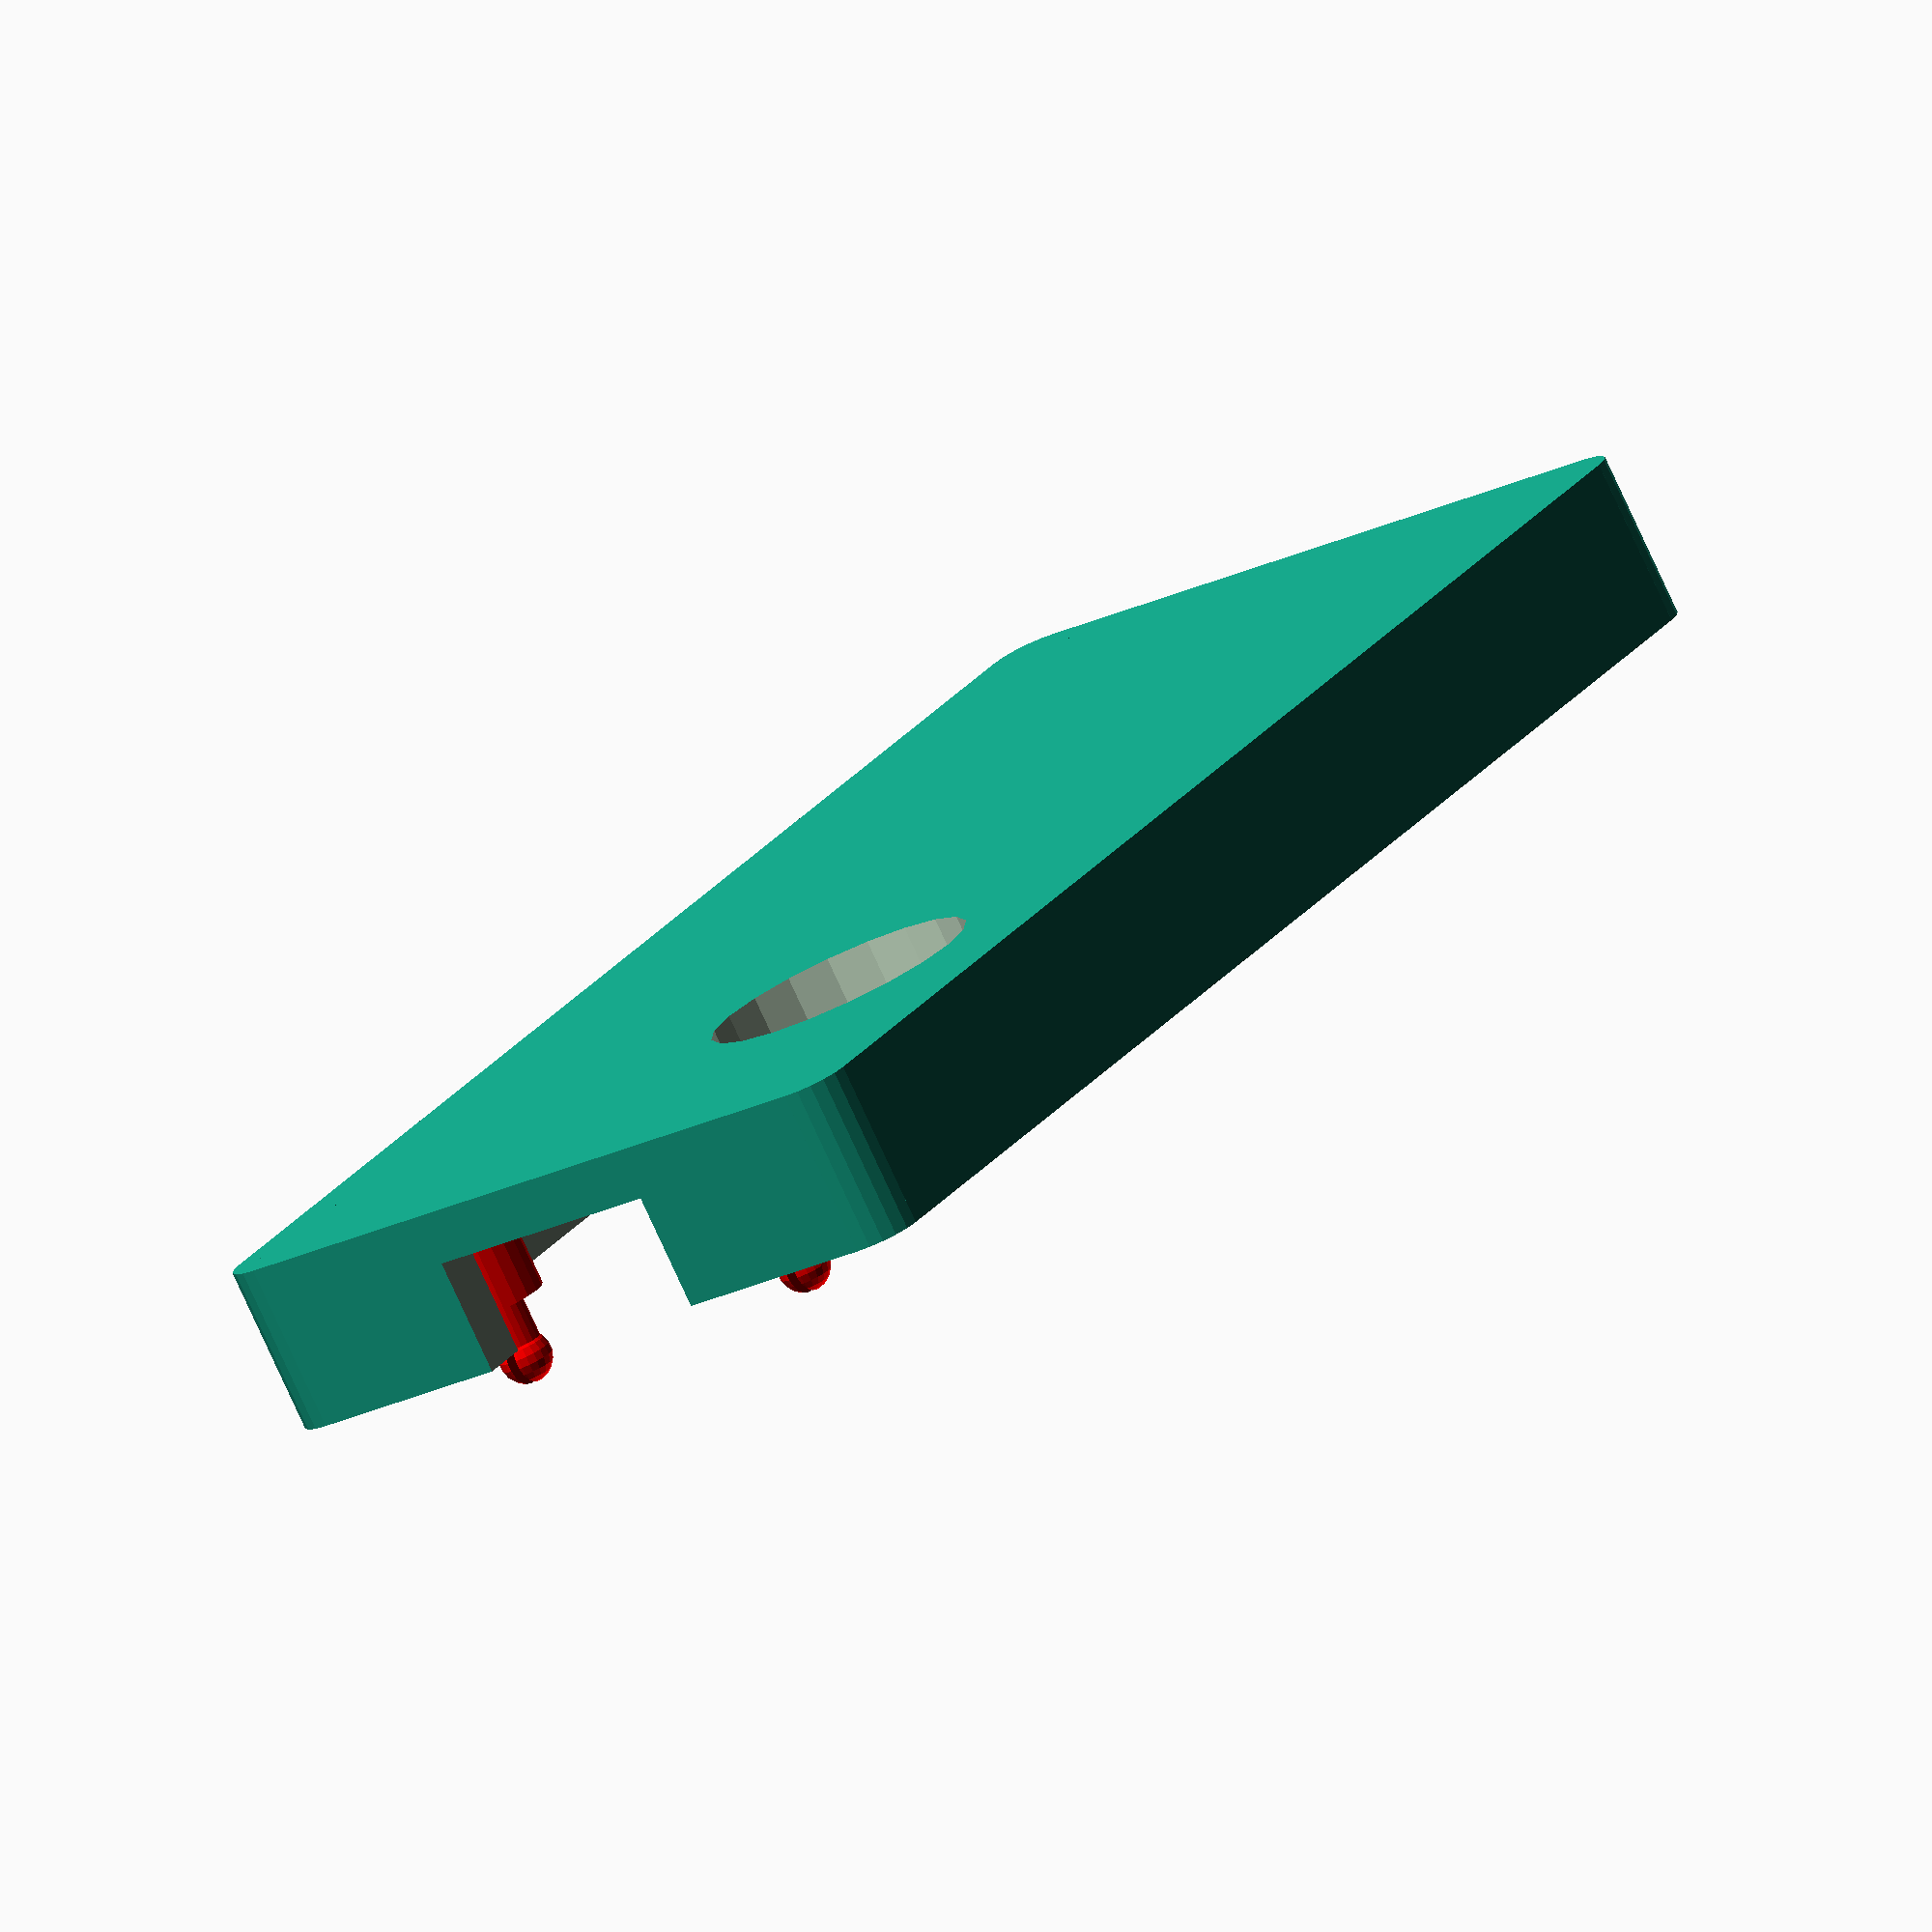
<openscad>
resolution = 20; //[10, 20, 30, 50, 100]
$fn = resolution;

margin = 0.08;
padding = 0.2;
p_w = 21;
p_h = 51;
p_t = 1.0;
usb_dist_x = 8.0; // width of usb connector
usb_h = 2.7;
usb_ext_y = 1.3; // distance the usb connector hangs over the edge
post_offset_y = 2.4; // center of the hoe from the pico edge
post_dist_x = 11.4; // distance between holes
post_sup_d = 3.0; // amount of space supporting post.
post_r = 2.4 - 1.6; // radius of post
bootsel_btn_y = 12.5;
bootsel_btn_x = 15;
space_under_pico = usb_h + margin;
total_p_t = p_t + space_under_pico + margin;

shell_t = 1.7;

roundness = 3;

module rounded_plate(w, h, t, d) {
    translate([0, (d/2), 0])
    cube([w, (h-d), t]);
    translate([(d/2), 0, 0])
    cube([(w-d), h, t]);
    translate([(d/2), (d/2), 0])
    cylinder(h=t, d=d);
    translate([w-(d/2), (d/2), 0])
    cylinder(h=t, d=d);
    translate([(d/2), h-(d/2), 0])
    cylinder(h=t, d=d);
    translate([w-(d/2), h-(d/2), 0])
    cylinder(h=t, d=d);
}



module post() {
    color("red")
    translate([0, 0, 0]) {
        difference() {
            union() {
                //bottom
                translate([0, 0, 0])
                    cylinder(space_under_pico, d=post_sup_d);
                // post
                translate([0, 0, space_under_pico-margin])
                    cylinder(p_t+post_r, r=(.9*post_r));
                
                // knob on top
                translate([0, 0, space_under_pico+p_t+post_r+margin+margin])
                    sphere(d=post_r*2.2);
            }
            translate([0, 0, space_under_pico+p_t+post_r+margin+margin])
                cube([post_r*.4, 2.2, 2.2], center=true);
        }
    }
}


module pico() {
    color("green")
    difference() {
        cube([p_w, p_h, pt]);
    
        translate([(p_w/2)-(post_dist_x/2), post_offset_y, -.5])
            cylinder(p_t+1, post_r, post_r);
        
        translate([(p_w/2)+(post_dist_x/2), post_offset_y, -.5])
            cylinder(p_t+1, post_r, post_r);
        
        translate([(p_w/2)+(post_dist_x/2), p_h - post_offset_y, -.5])
            cylinder(p_t+1, post_r, post_r);
        
        translate([(p_w/2)-(post_dist_x/2), p_h - post_offset_y, -.5])
            cylinder(p_t+1, post_r, post_r);
    }
    
    color("#888888")
        translate([(p_w/2)-(usb_dist_x/2), -1*usb_ext_y, p_t])
            cube([usb_dist_x, 5.4, usb_h]);
            
    color("#aaaaaa")
        translate([bootsel_btn_x, bootsel_btn_y, p_t])
            cylinder(1.7, d=4);
}

module pi_shell() {
    difference() {
        rounded_plate(p_w + (2*shell_t) + (2*padding), p_h + (2*shell_t) + (2*padding), shell_t + total_p_t, roundness);
        
        translate([shell_t+margin, shell_t+margin, shell_t])
            cube([p_w+(2*margin)+(2*padding), p_h+(2*margin)+(2*padding), total_p_t+margin]);
        
        translate([shell_t+(p_w/2)-(usb_dist_x/2)-margin+padding, 0-margin, shell_t])
            cube([usb_dist_x+margin+margin, 5.4, usb_h*2]);
            
        translate([shell_t + p_w - bootsel_btn_x + padding, shell_t+bootsel_btn_y + padding, -1*margin])
            cylinder(shell_t + margin + margin, d=9);
    }
    
    translate([shell_t + padding, shell_t + padding, shell_t-margin]) {
        translate([(p_w/2)-(post_dist_x/2), p_h - post_offset_y, 0])
            post();
        translate([(p_w/2)+(post_dist_x/2), p_h - post_offset_y, 0])
            post();
        translate([(p_w/2)-(post_dist_x/2), post_offset_y, 0])
            post();
        translate([(p_w/2)+(post_dist_x/2), post_offset_y, 0])
            post();
    }
}

//translate([shell_t+padding, shell_t+padding, shell_t+space_under_pico])
//pico();

pi_shell();
</openscad>
<views>
elev=79.2 azim=329.1 roll=204.7 proj=o view=wireframe
</views>
